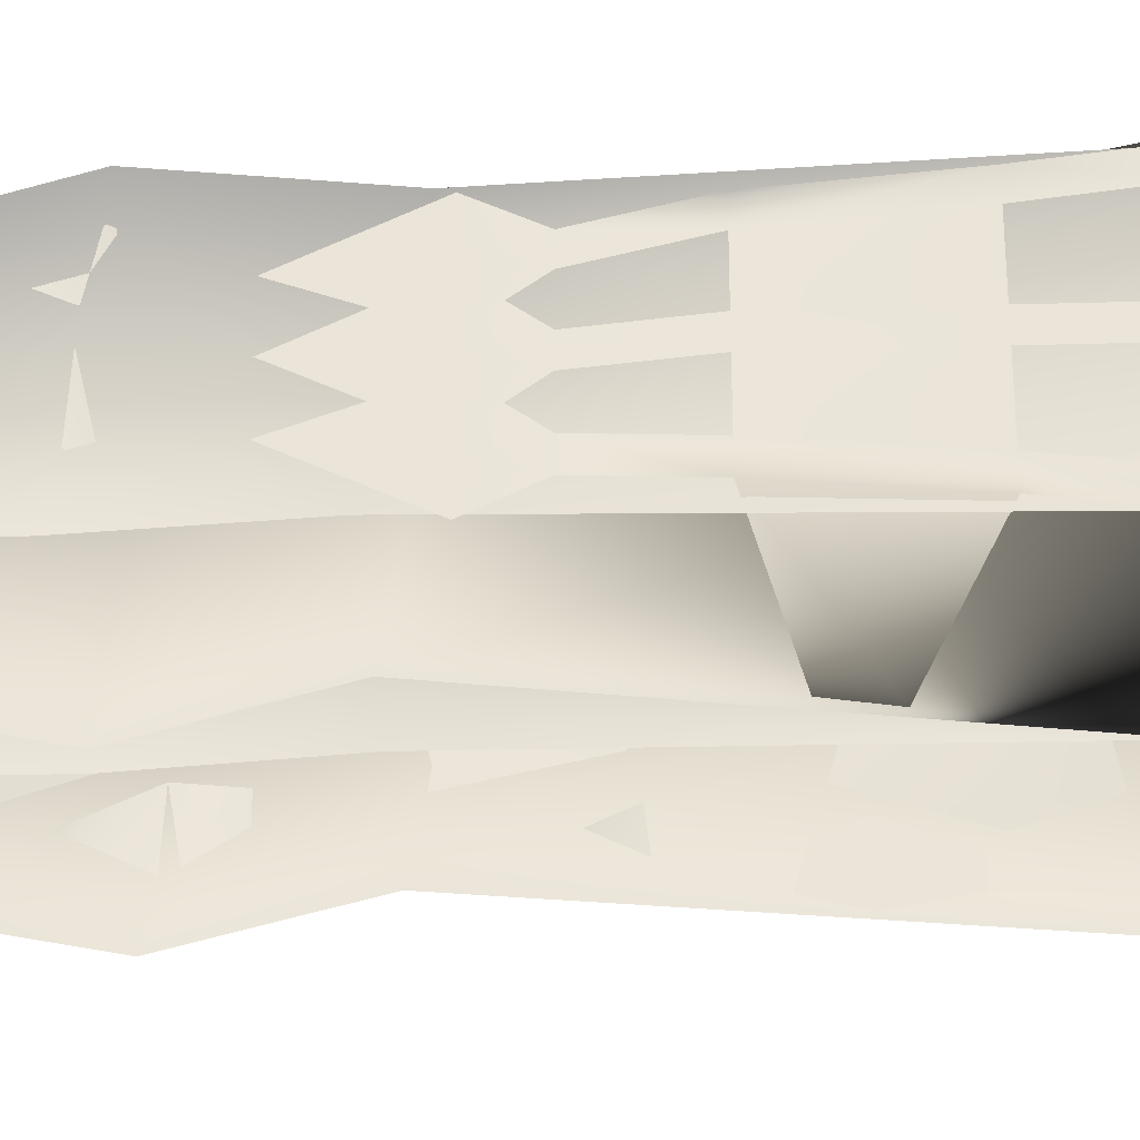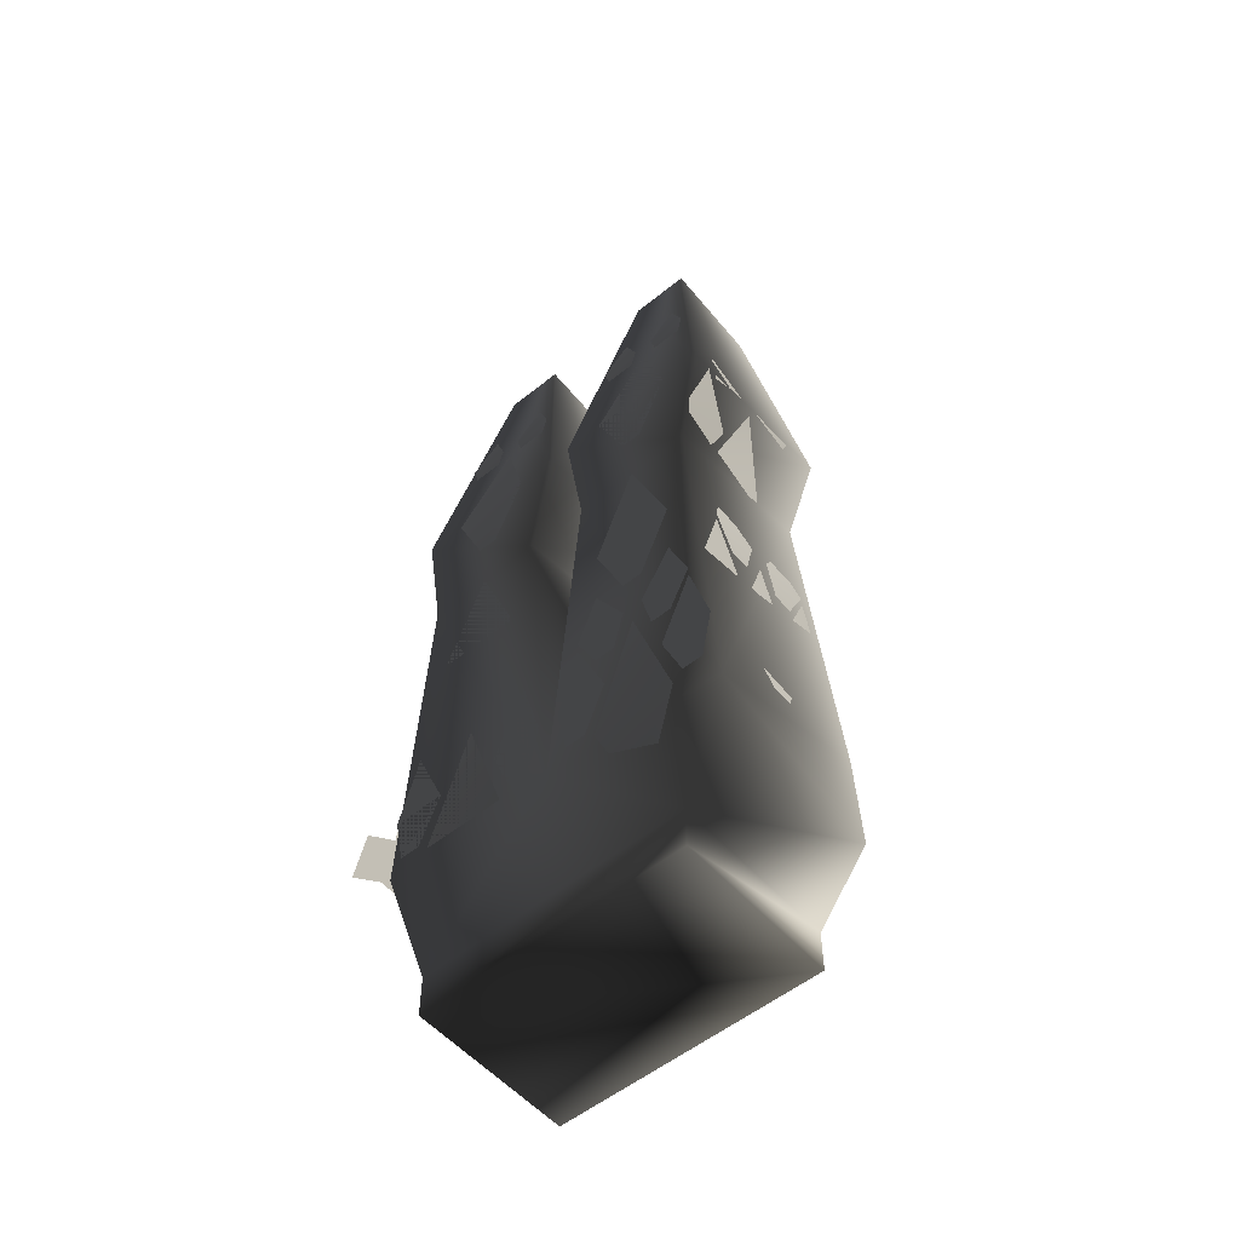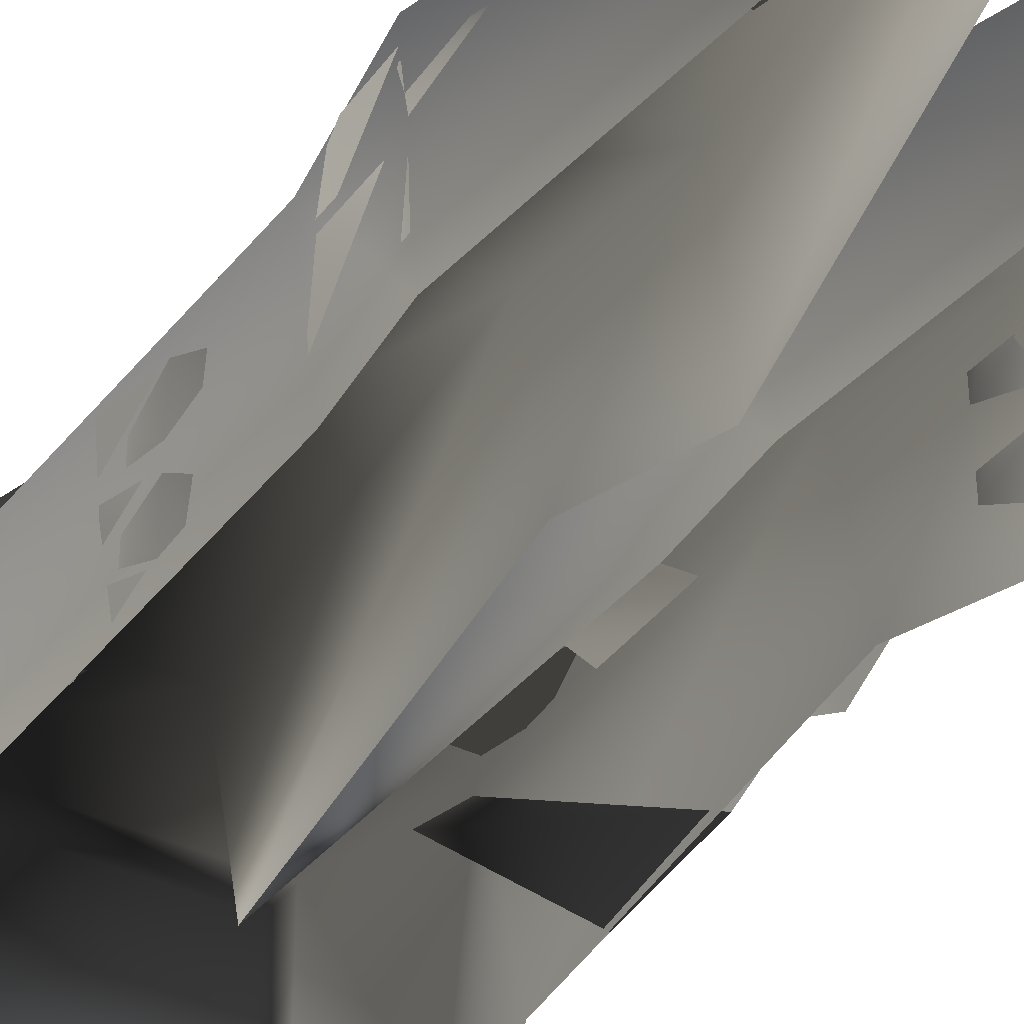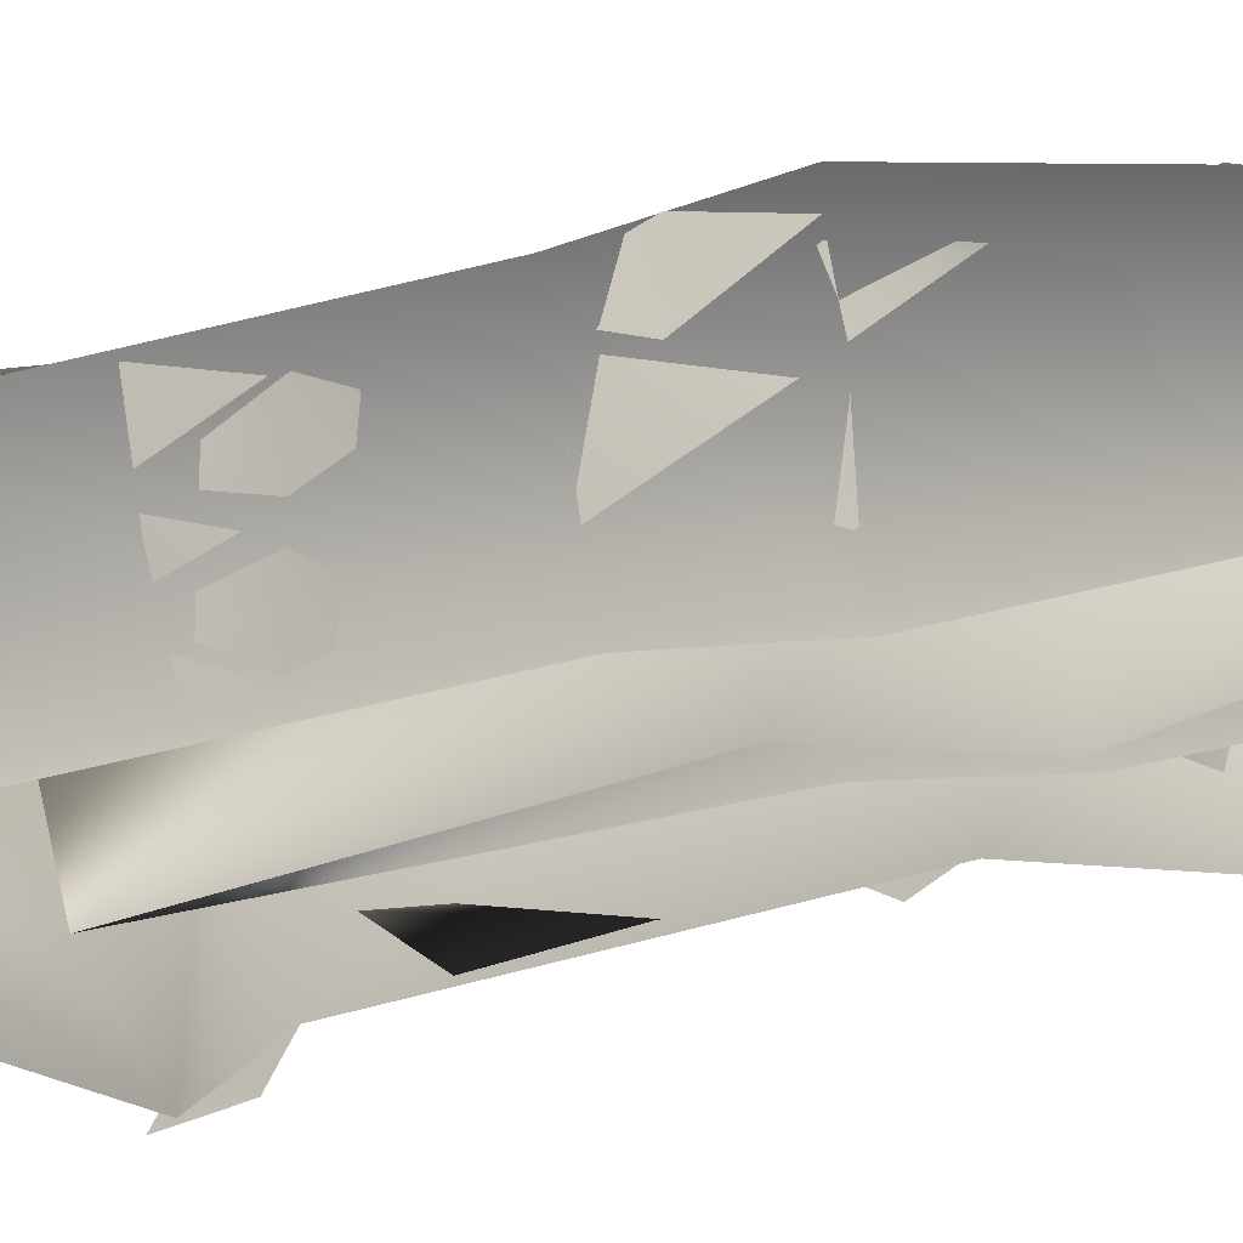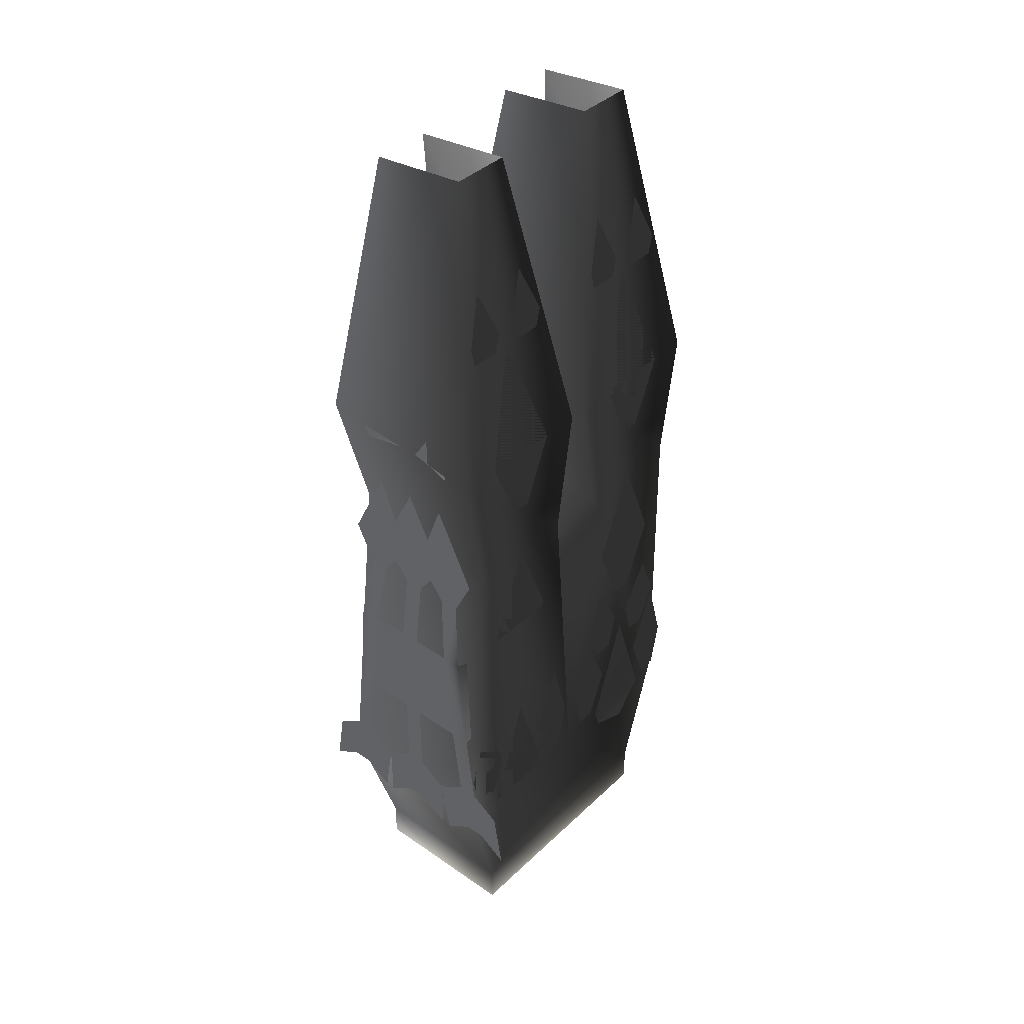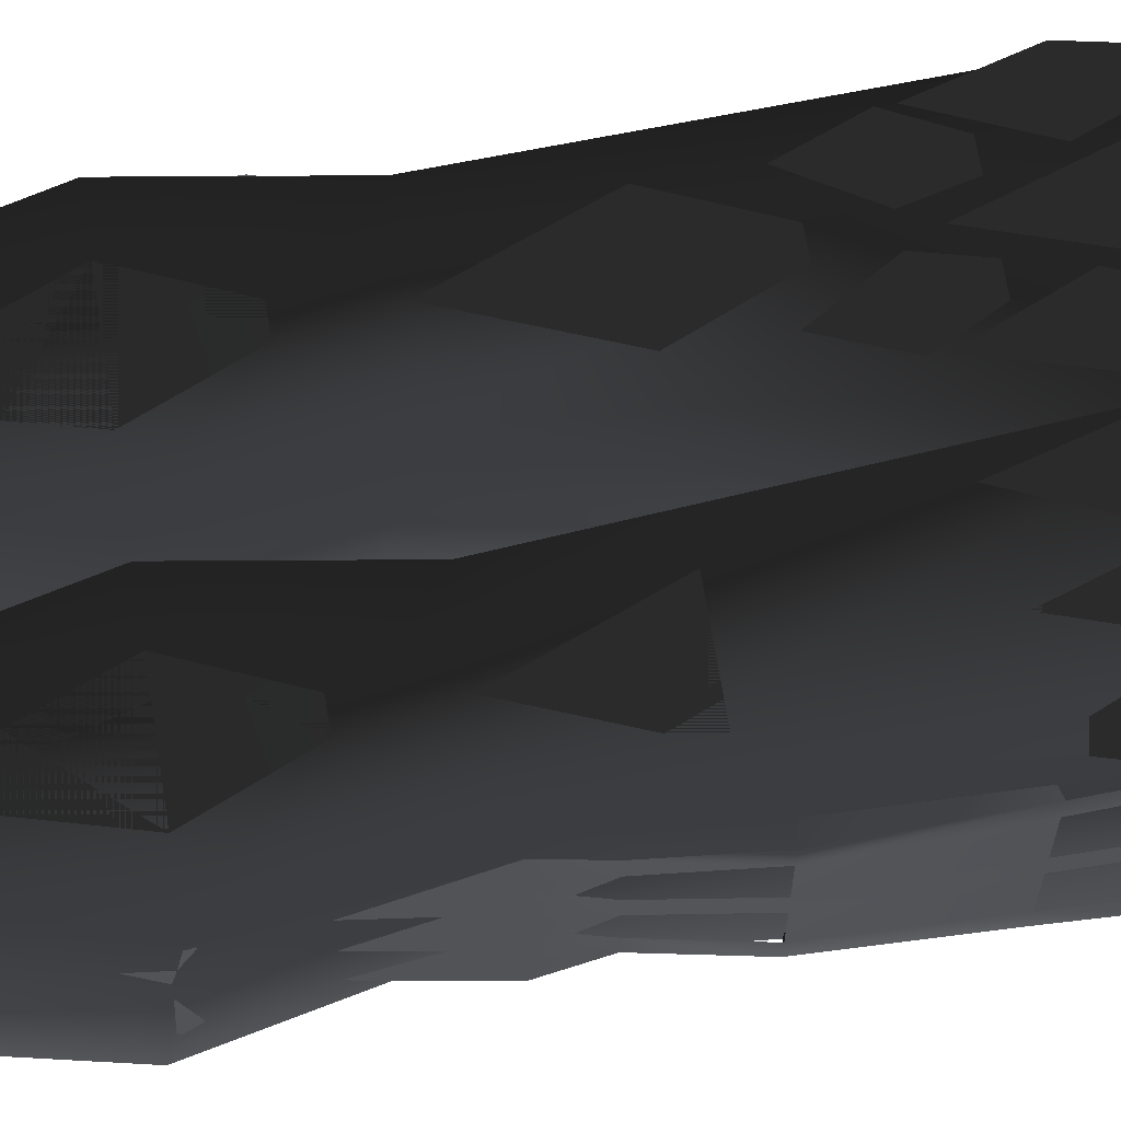
<metadata>
{"format":"obj","ext":"obj","renderer":"f3d","projection":"perspective","resolution":1024,"background":"white","views":[{"elev":-33.1,"azim":92.2,"up":"+Y"},{"elev":-54.7,"azim":-139.6,"up":"+Z"},{"elev":-38.1,"azim":-31.8,"up":"+Y"},{"elev":-18.9,"azim":-59.9,"up":"+Y"},{"elev":39.4,"azim":130.7,"up":"+Z"},{"elev":67.1,"azim":80.9,"up":"+Y"}]}
</metadata>
<code>
o 2507
v 16 6 -4
v 3 4 -7
v 2 4 -11
v 16 5 -15
v 16 7 -15
v 16 8 -4
v 15 9 3
v 15 7 3
v 15 8 7
v 15 5 7
v 15 9 15
v 15 12 7
v 16 12 -4
v 16 14 -4
v 15 14 3
v 15 12 3
v 15 13 7
v 15 9 7
v 15 13 15
v 15 17 7
v 15 19 3
v 15 17 3
v 16 18 -4
v 16 20 -4
v 16 21 -15
v 2 22 -11
v 3 22 -7
v 16 12 -23
v 16 14 -23
v 16 14 -15
v 16 12 -15
v 16 19 -15
v 16 20 -23
v 16 22 -23
v 16 21 -29
v 16 23 -29
v 16 25 -25
v 16 26 -31
v 16 4 -23
v 16 6 -23
v 15 17 15
v 15 18 7
v 15 21 7
v 15 14 7
v 16 9 -25
v 16 9 -31
v 16 12 -29
v 16 14 -29
v 16 17 -25
v 16 17 -31
v 16 18 -31
v 16 1 -25
v 16 0 -31
v 16 3 -29
v 16 5 -29
v 16 8 -31
v 12 21 -45
v 12 5 -41
v 12 5 -45
v -14 5 -45
v -14 21 -45
v -14 21 -41
v 12 21 -41
v 14 0 -28
v 16 22 -28
v 14 22 8
v 14 6 11
v 16 22 21
v 16 4 23
v 11 17 51
v 11 7 50
v -14 5 -41
v -1 22 -28
v 2 22 8
v 0 22 21
v 5 17 51
v 5 7 50
v 0 4 23
v 2 6 11
v -1 4 -23
v -4 22 8
v -4 6 11
v -2 22 21
v -2 4 23
v -7 17 51
v -7 7 50
v -18 22 21
v -13 17 51
v -13 7 50
v -18 4 23
v -16 22 8
v -16 6 11
v -18 21 -28
v -18 4 -23
v -16 0 -28
v 4 22 -27
v 8 22 -15
v 12 22 -27
v 9 21 -34
v 7 21 -34
v 11 22 -21
v 14 22 -14
v 16 22 -21
v 15 22 -26
v 13 22 -26
v 0 22 -21
v 2 22 -14
v 5 22 -21
v 3 22 -26
v 1 22 -26
v -16 11 10
v -16 18 9
v -16 15 1
v -16 13 1
v -14 22 -2
v -10 22 8
v -6 22 -2
v -9 22 -9
v -11 22 -9
v -9 22 -13
v -6 22 -8
v -4 22 -13
v -6 22 -17
v -8 22 -17
v -16 22 -13
v -14 22 -8
v -11 22 -13
v -12 22 -17
v -14 22 -17
v -18 22 -21
v -16 22 -14
v -13 22 -21
v -15 22 -26
v -17 22 -26
v -7 22 -21
v -4 22 -14
v -2 22 -21
v -3 22 -26
v -5 22 -26
v -14 22 -27
v -10 22 -15
v -6 22 -27
v -9 21 -34
v -11 21 -34
v -17 14 -2
v -16 17 3
v -17 19 -2
v -17 17 -6
v -17 15 -6
v -17 7 -2
v -16 9 3
v -17 12 -2
v -17 11 -6
v -17 9 -6
v -17 5 -10
v -17 7 -3
v -17 10 -10
v -17 8 -15
v -17 6 -15
v -17 16 -10
v -17 19 -3
v -17 21 -10
v -17 20 -15
v -17 18 -15
v -17 9 -16
v -17 13 -4
v -17 17 -16
v -18 14 -23
v -18 12 -23
v 4 22 -2
v 8 22 8
v 12 22 -2
v 9 22 14
v 7 22 14
v 4 22 21
v 12 22 21
v 8 20 33
v 9 20 35
v 11 19 40
v 13 20 35
v 12 20 31
v 10 20 31
v 3 20 35
v 5 19 40
v 7 20 35
v 6 20 31
v 4 20 31
v -9 20 35
v -7 19 40
v -5 20 35
v -6 20 31
v -8 20 31
v -16 10 32
v -14 14 44
v -16 18 32
v -17 15 25
v -17 13 25
v -14 22 21
v -10 20 33
v -6 22 21
v -9 22 14
v -11 22 14
v -15 20 35
v -13 19 40
v -11 20 35
v -12 20 31
v -14 20 31
v 16 19 21
v 15 18 27
v 16 15 22
v 15 16 18
v 15 18 18
v 16 13 22
v 16 8 22
v 15 10 18
v 15 12 18
v 15 10 27
v -18 15 22
v -17 18 27
v -18 19 21
v -17 18 18
v -17 16 18
v -17 17 14
v -18 20 21
v -17 22 14
v -16 21 9
v -16 19 9
v -18 14 20
v -17 12 18
v -17 10 18
v -18 8 22
v -18 13 22
v -17 10 27
v 14 18 32
v 12 14 44
v 14 10 32
v 15 13 25
v 15 15 25
f 1 2 3
f 1 3 4
f 1 4 5
f 1 5 6
f 1 6 7
f 1 7 8
f 8 7 9
f 8 9 10
f 10 9 11
f 11 9 12
f 12 9 7
f 13 14 15
f 13 15 16
f 16 15 17
f 16 17 18
f 18 17 19
f 19 17 20
f 20 17 15
f 21 22 23
f 21 23 24
f 24 23 25
f 24 25 26
f 24 26 27
f 28 29 30
f 28 30 31
f 31 30 13
f 31 13 6
f 31 6 5
f 25 32 33
f 25 33 34
f 34 33 35
f 34 35 36
f 34 36 37
f 37 36 38
f 39 40 5
f 39 5 4
f 41 42 43
f 43 42 21
f 21 42 22
f 22 42 44
f 44 42 41
f 28 45 46
f 28 46 47
f 28 47 29
f 29 47 48
f 29 48 49
f 49 48 50
f 33 49 51
f 33 51 35
f 39 52 53
f 39 53 54
f 39 54 40
f 40 54 55
f 40 55 45
f 45 55 56
f 32 23 14
f 32 14 30
f 30 14 13
f 25 23 32
f 57 58 59
f 57 59 60
f 57 60 61
f 57 61 62
f 57 62 63
f 57 63 58
f 58 63 64
f 64 63 65
f 64 65 39
f 39 65 66
f 39 66 67
f 67 66 68
f 67 68 69
f 69 68 70
f 69 70 71
f 72 60 59
f 72 59 58
f 72 62 61
f 72 61 60
f 66 65 73
f 66 73 74
f 66 74 68
f 68 74 75
f 68 75 70
f 70 75 76
f 76 75 77
f 77 75 78
f 78 75 74
f 78 74 79
f 79 74 73
f 79 73 80
f 80 73 81
f 80 81 82
f 82 81 83
f 82 83 84
f 84 83 85
f 84 85 86
f 85 83 87
f 85 87 88
f 88 87 89
f 89 87 90
f 90 87 91
f 90 91 92
f 92 91 93
f 92 93 94
f 94 93 95
f 95 93 62
f 95 62 72
f 73 65 63
f 73 63 62
f 73 62 93
f 73 93 81
f 81 93 91
f 81 91 83
f 83 91 87
f 96 97 98
f 96 98 99
f 96 99 100
f 101 102 103
f 101 103 104
f 101 104 105
f 106 107 108
f 106 108 109
f 106 109 110
f 111 112 113
f 111 113 114
f 115 116 117
f 115 117 118
f 115 118 119
f 120 121 122
f 120 122 123
f 120 123 124
f 125 126 127
f 125 127 128
f 125 128 129
f 130 131 132
f 130 132 133
f 130 133 134
f 135 136 137
f 135 137 138
f 135 138 139
f 140 141 142
f 140 142 143
f 140 143 144
f 145 146 147
f 145 147 148
f 145 148 149
f 150 151 152
f 150 152 153
f 150 153 154
f 155 156 157
f 155 157 158
f 155 158 159
f 160 161 162
f 160 162 163
f 160 163 164
f 165 166 167
f 165 167 168
f 165 168 169
f 170 171 172
f 173 174 175
f 173 175 176
f 176 175 177
f 178 179 180
f 178 180 181
f 178 181 182
f 183 184 185
f 183 185 186
f 183 186 187
f 188 189 190
f 188 190 191
f 188 191 192
f 193 194 195
f 193 195 196
f 193 196 197
f 198 199 200
f 198 200 201
f 198 201 202
f 203 204 205
f 203 205 206
f 203 206 207
f 208 209 210
f 208 210 211
f 208 211 212
f 213 214 215
f 213 215 216
f 213 217 214
f 218 219 220
f 218 220 221
f 218 221 222
f 223 224 225
f 223 225 226
f 223 226 227
f 111 228 112
f 229 230 231
f 229 231 232
f 232 231 233
f 234 235 236
f 234 236 237
f 234 237 238

</code>
